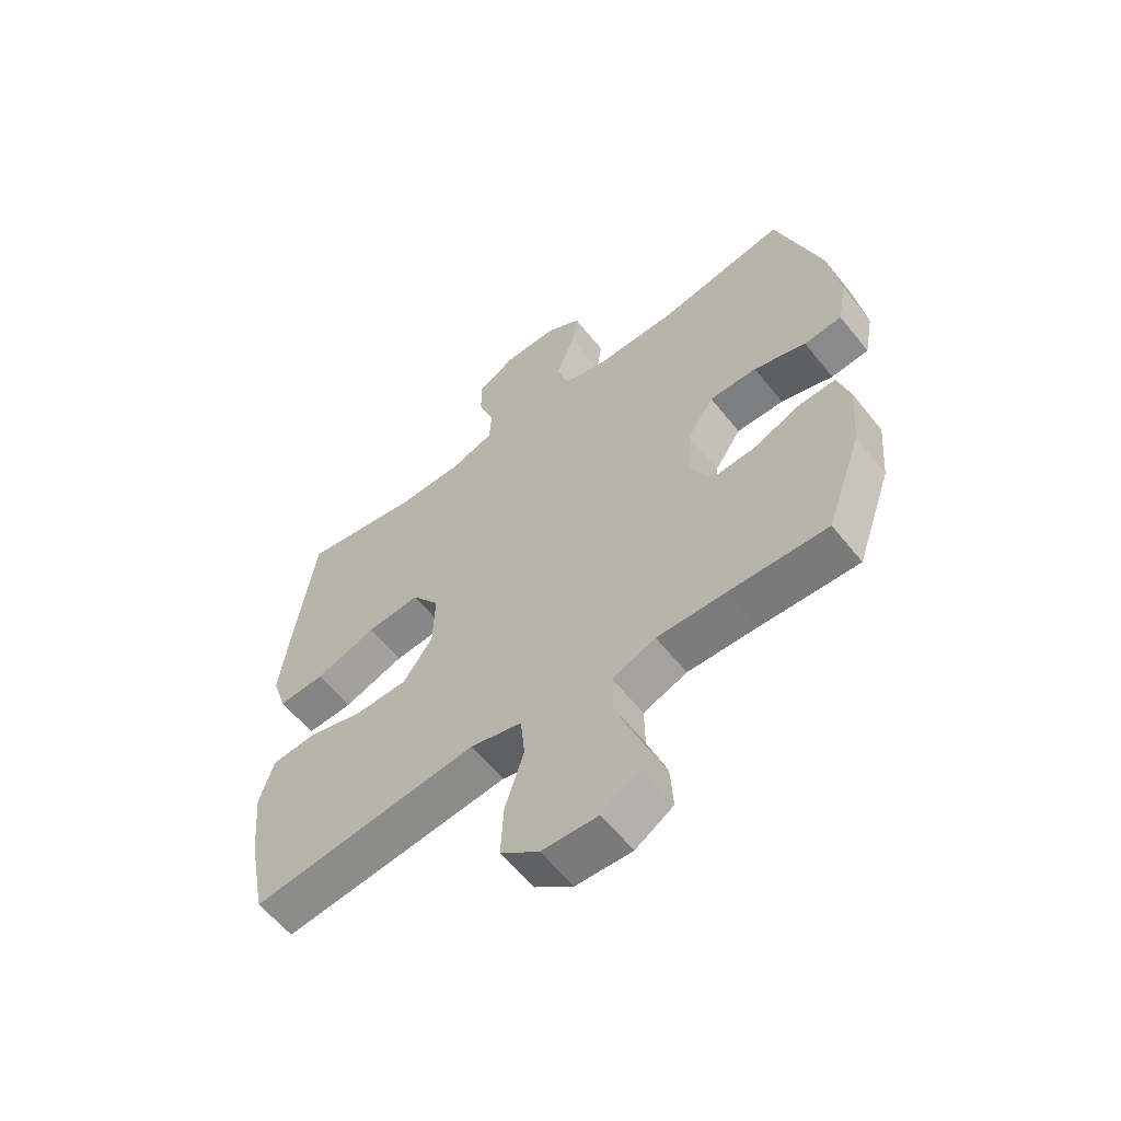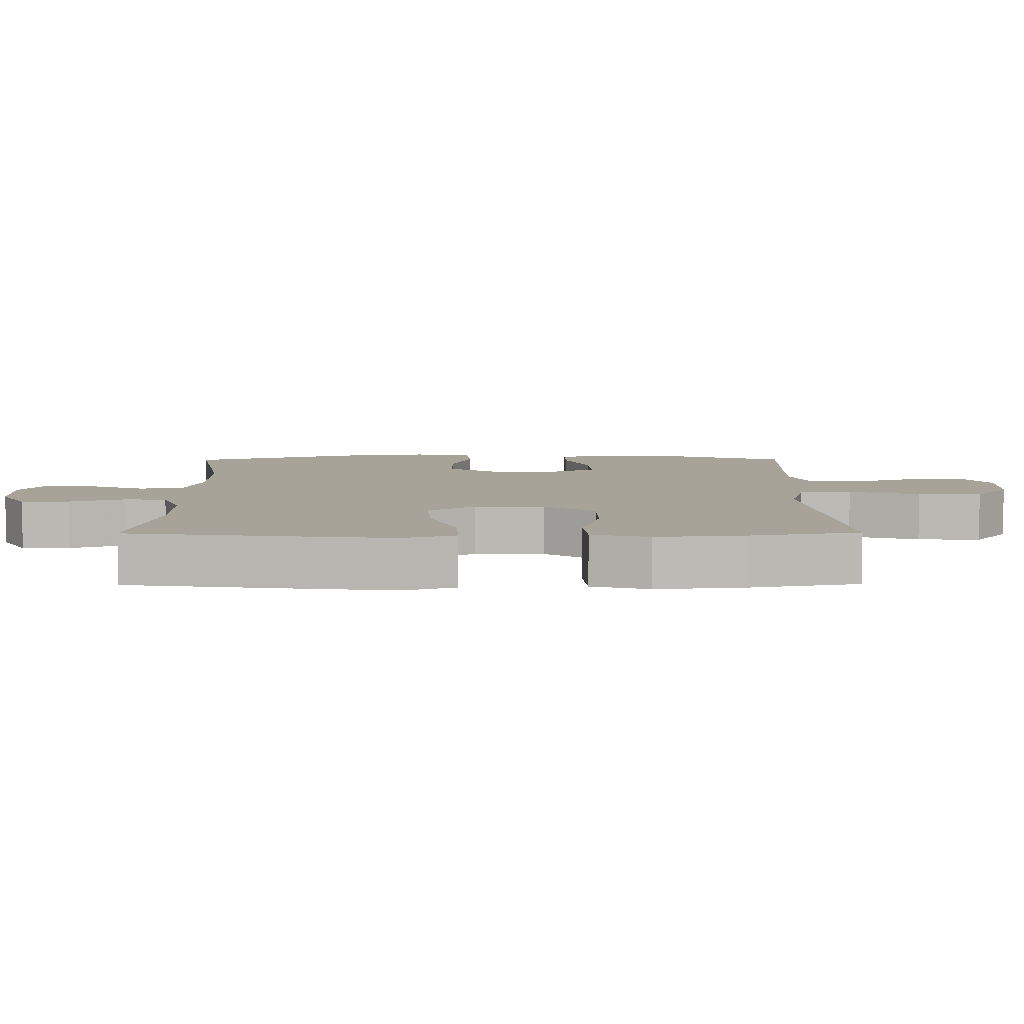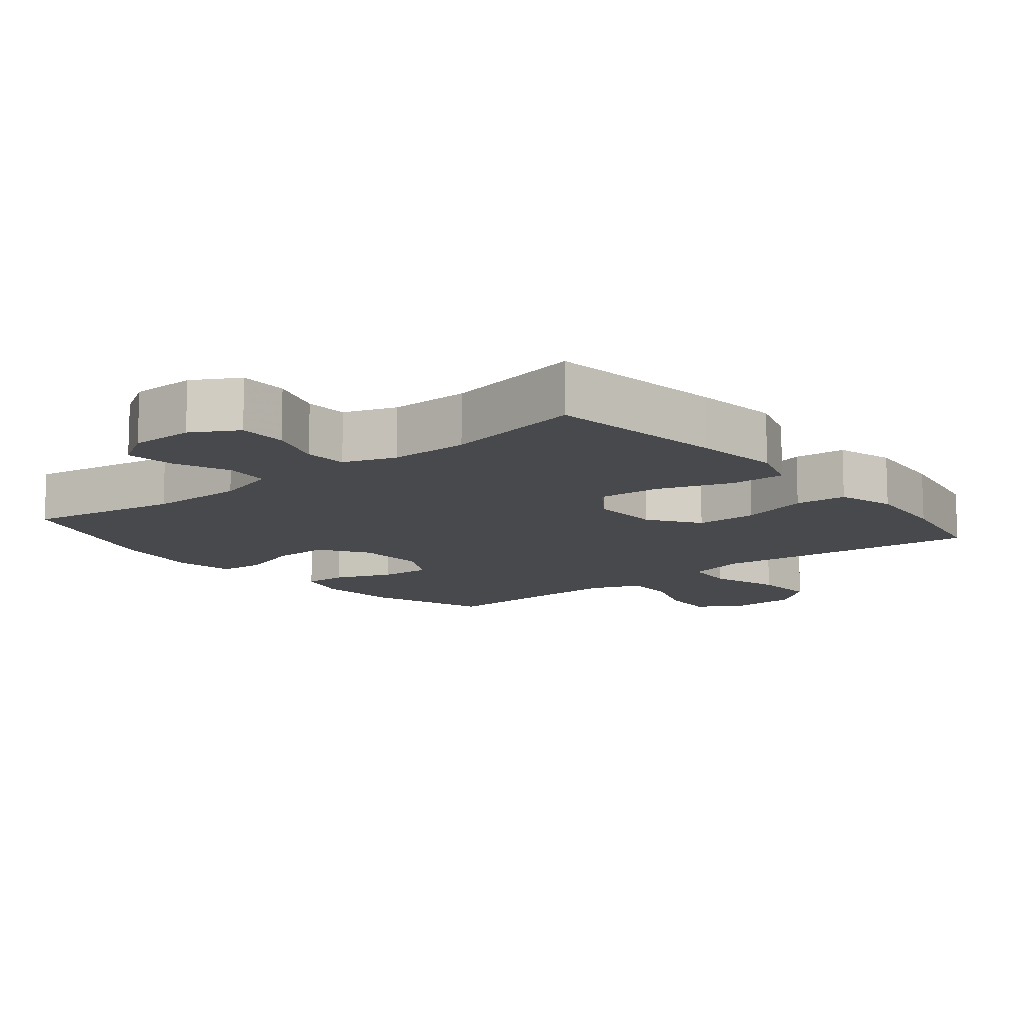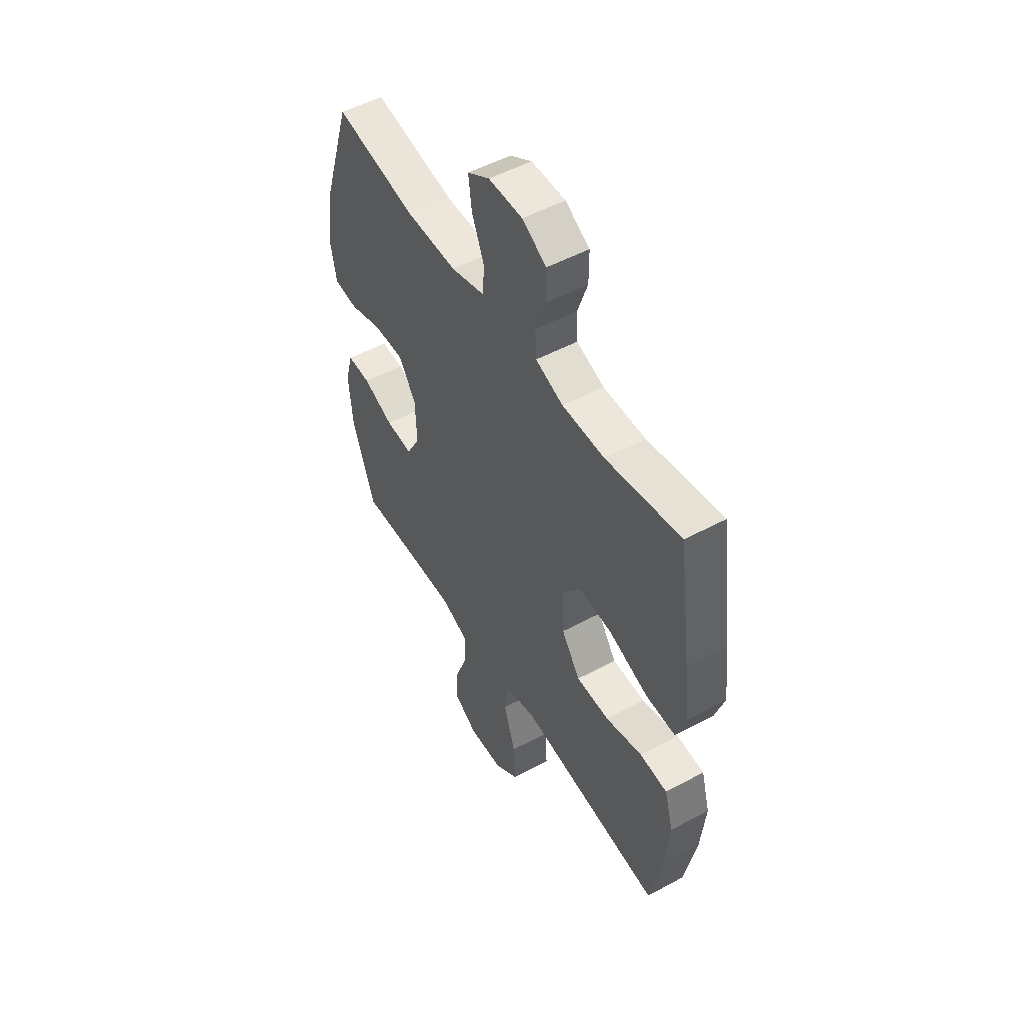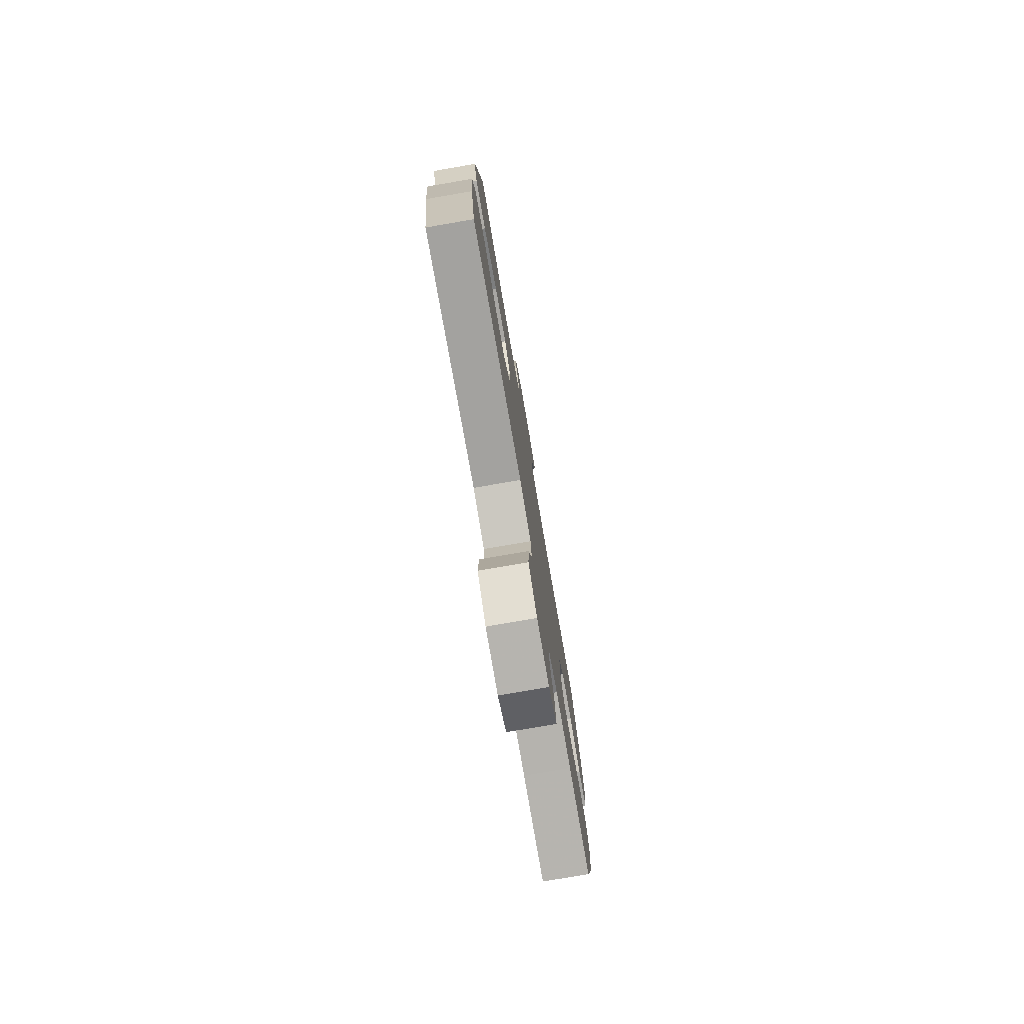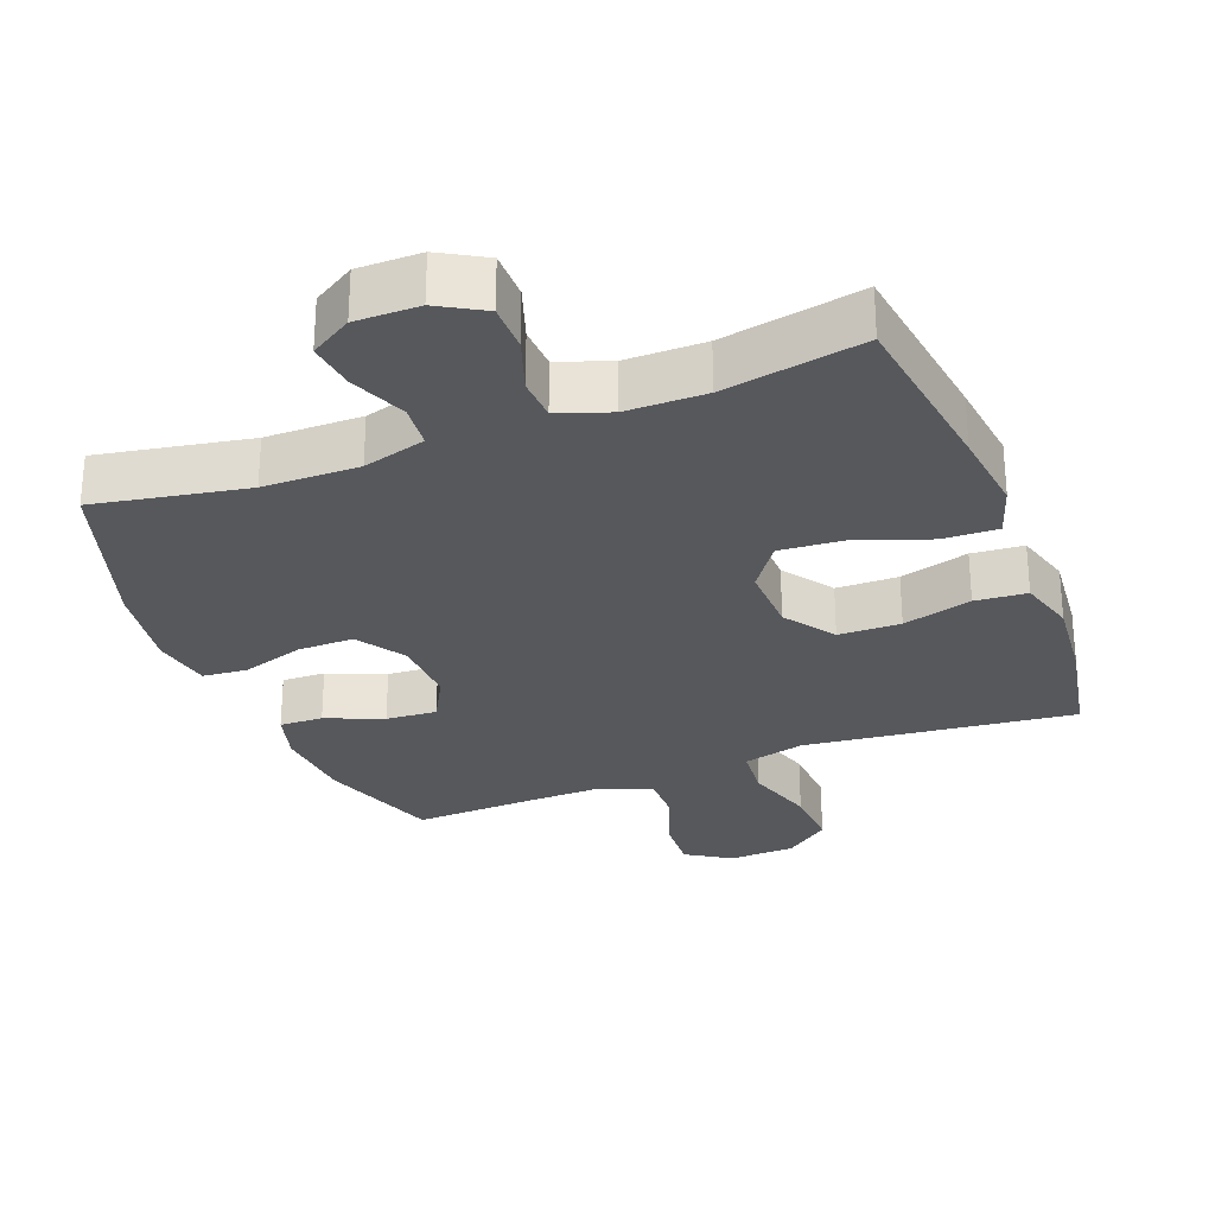
<metadata>
{"format":"obj","ext":"obj","renderer":"f3d","projection":"perspective","resolution":1024,"background":"white","views":[{"elev":-59.8,"azim":-141.6,"up":"+Z"},{"elev":6.9,"azim":89.5,"up":"+Y"},{"elev":-12.1,"azim":39.3,"up":"+Y"},{"elev":51.7,"azim":59.7,"up":"+Z"},{"elev":-78.5,"azim":99.8,"up":"+Z"},{"elev":-28.3,"azim":21.1,"up":"+Y"}]}
</metadata>
<code>
v 0.5 0.07 -0.5
v 0.243 0.07 -0.472
v 0.108 0.07 -0.457
v 0.019 0.07 -0.48
v 0.012 0.07 -0.556
v 0.044 0.07 -0.658
v 0.049 0.07 -0.75
v -0.017 0.07 -0.801
v -0.113 0.07 -0.805
v -0.178 0.07 -0.764
v -0.173 0.07 -0.684
v -0.139 0.07 -0.592
v -0.138 0.07 -0.519
v -0.213 0.07 -0.49
v -0.332 0.07 -0.493
v -0.5 0.07 -0.5
v -0.561 0.07 -0.325
v -0.571 0.07 -0.206
v -0.55 0.07 -0.131
v -0.487 0.07 -0.133
v -0.404 0.07 -0.167
v -0.33 0.07 -0.172
v -0.293 0.07 -0.104
v -0.297 0.07 -0.004
v -0.343 0.07 0.066
v -0.425 0.07 0.065
v -0.515 0.07 0.036
v -0.58 0.07 0.042
v -0.596 0.07 0.128
v -0.577 0.07 0.258
v -0.5 0.07 0.5
v -0.28 0.07 0.46
v -0.141 0.07 0.459
v -0.05 0.07 0.485
v -0.044 0.07 0.549
v -0.078 0.07 0.631
v -0.087 0.07 0.701
v -0.027 0.07 0.738
v 0.065 0.07 0.738
v 0.131 0.07 0.7
v 0.131 0.07 0.63
v 0.104 0.07 0.551
v 0.107 0.07 0.489
v 0.182 0.07 0.462
v 0.297 0.07 0.462
v 0.5 0.07 0.5
v 0.536 0.07 0.242
v 0.551 0.07 0.119
v 0.526 0.07 0.043
v 0.446 0.07 0.046
v 0.34 0.07 0.084
v 0.248 0.07 0.091
v 0.2 0.07 0.023
v 0.203 0.07 -0.079
v 0.254 0.07 -0.152
v 0.344 0.07 -0.153
v 0.444 0.07 -0.125
v 0.519 0.07 -0.131
v 0.543 0.07 -0.214
v 0.531 0.07 -0.34
v 0.5 0 -0.5
v 0.243 0 -0.472
v 0.108 0 -0.457
v 0.019 0 -0.48
v 0.012 0 -0.556
v 0.044 0 -0.658
v 0.049 0 -0.75
v -0.017 0 -0.801
v -0.113 0 -0.805
v -0.178 0 -0.764
v -0.173 0 -0.684
v -0.139 0 -0.592
v -0.138 0 -0.519
v -0.213 0 -0.49
v -0.332 0 -0.493
v -0.5 0 -0.5
v -0.561 0 -0.325
v -0.571 0 -0.206
v -0.55 0 -0.131
v -0.487 0 -0.133
v -0.404 0 -0.167
v -0.33 0 -0.172
v -0.293 0 -0.104
v -0.297 0 -0.004
v -0.343 0 0.066
v -0.425 0 0.065
v -0.515 0 0.036
v -0.58 0 0.042
v -0.596 0 0.128
v -0.577 0 0.258
v -0.5 0 0.5
v -0.28 0 0.46
v -0.141 0 0.459
v -0.05 0 0.485
v -0.044 0 0.549
v -0.078 0 0.631
v -0.087 0 0.701
v -0.027 0 0.738
v 0.065 0 0.738
v 0.131 0 0.7
v 0.131 0 0.63
v 0.104 0 0.551
v 0.107 0 0.489
v 0.182 0 0.462
v 0.297 0 0.462
v 0.5 0 0.5
v 0.536 0 0.242
v 0.551 0 0.119
v 0.526 0 0.043
v 0.446 0 0.046
v 0.34 0 0.084
v 0.248 0 0.091
v 0.2 0 0.023
v 0.203 0 -0.079
v 0.254 0 -0.152
v 0.344 0 -0.153
v 0.444 0 -0.125
v 0.519 0 -0.131
v 0.543 0 -0.214
v 0.531 0 -0.34
f 56 57 58 59
f 55 56 59 60
f 48 49 50 51
f 48 51 52
f 45 46 47 48
f 44 45 48 52
f 43 44 52 53
f 39 40 41 42
f 39 42 43
f 38 39 43
f 35 36 37 38
f 35 38 43 53
f 29 30 31 32
f 29 32 33
f 26 27 28 29
f 25 26 29 33
f 24 25 33 34
f 18 19 20 21
f 18 21 22
f 15 16 17 18
f 14 15 18 22
f 13 14 22 23
f 9 10 11 12
f 9 12 13
f 8 9 13
f 5 6 7 8
f 4 5 8 13
f 3 4 13 23
f 55 60 1 2
f 54 55 2 3
f 34 35 53 54
f 24 34 54
f 3 23 24 54
f 119 118 117 116
f 120 119 116 115
f 111 110 109 108
f 112 111 108
f 108 107 106 105
f 112 108 105 104
f 113 112 104 103
f 102 101 100 99
f 103 102 99
f 103 99 98
f 98 97 96 95
f 113 103 98 95
f 92 91 90 89
f 93 92 89
f 89 88 87 86
f 93 89 86 85
f 94 93 85 84
f 81 80 79 78
f 82 81 78
f 78 77 76 75
f 82 78 75 74
f 83 82 74 73
f 72 71 70 69
f 73 72 69
f 73 69 68
f 68 67 66 65
f 73 68 65 64
f 83 73 64 63
f 62 61 120 115
f 63 62 115 114
f 114 113 95 94
f 114 94 84
f 114 84 83 63
f 1 61 62 2
f 2 62 63 3
f 3 63 64 4
f 4 64 65 5
f 5 65 66 6
f 6 66 67 7
f 7 67 68 8
f 8 68 69 9
f 9 69 70 10
f 10 70 71 11
f 11 71 72 12
f 12 72 73 13
f 13 73 74 14
f 14 74 75 15
f 15 75 76 16
f 16 76 77 17
f 17 77 78 18
f 18 78 79 19
f 19 79 80 20
f 20 80 81 21
f 21 81 82 22
f 22 82 83 23
f 23 83 84 24
f 24 84 85 25
f 25 85 86 26
f 26 86 87 27
f 27 87 88 28
f 28 88 89 29
f 29 89 90 30
f 30 90 91 31
f 31 91 92 32
f 32 92 93 33
f 33 93 94 34
f 34 94 95 35
f 35 95 96 36
f 36 96 97 37
f 37 97 98 38
f 38 98 99 39
f 39 99 100 40
f 40 100 101 41
f 41 101 102 42
f 42 102 103 43
f 43 103 104 44
f 44 104 105 45
f 45 105 106 46
f 46 106 107 47
f 47 107 108 48
f 48 108 109 49
f 49 109 110 50
f 50 110 111 51
f 51 111 112 52
f 52 112 113 53
f 53 113 114 54
f 54 114 115 55
f 55 115 116 56
f 56 116 117 57
f 57 117 118 58
f 58 118 119 59
f 59 119 120 60
f 60 120 61 1

</code>
